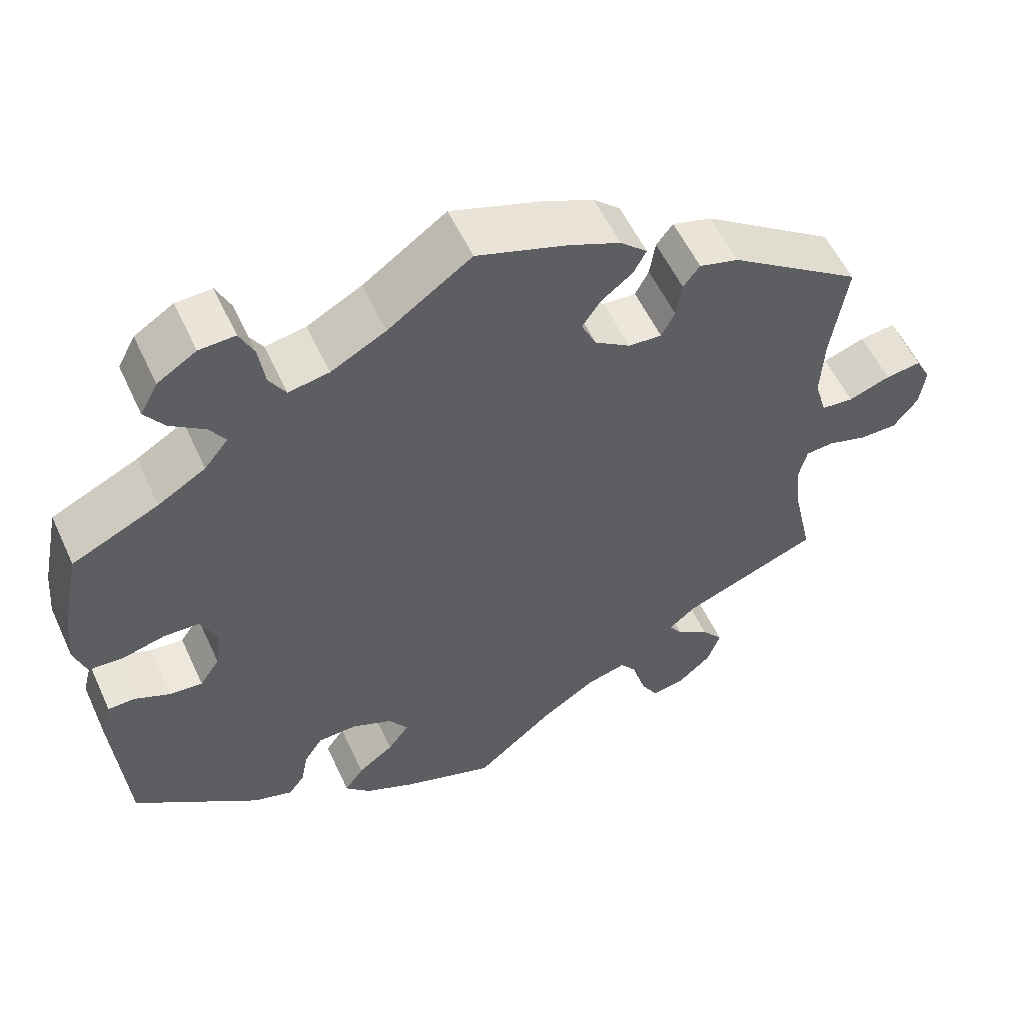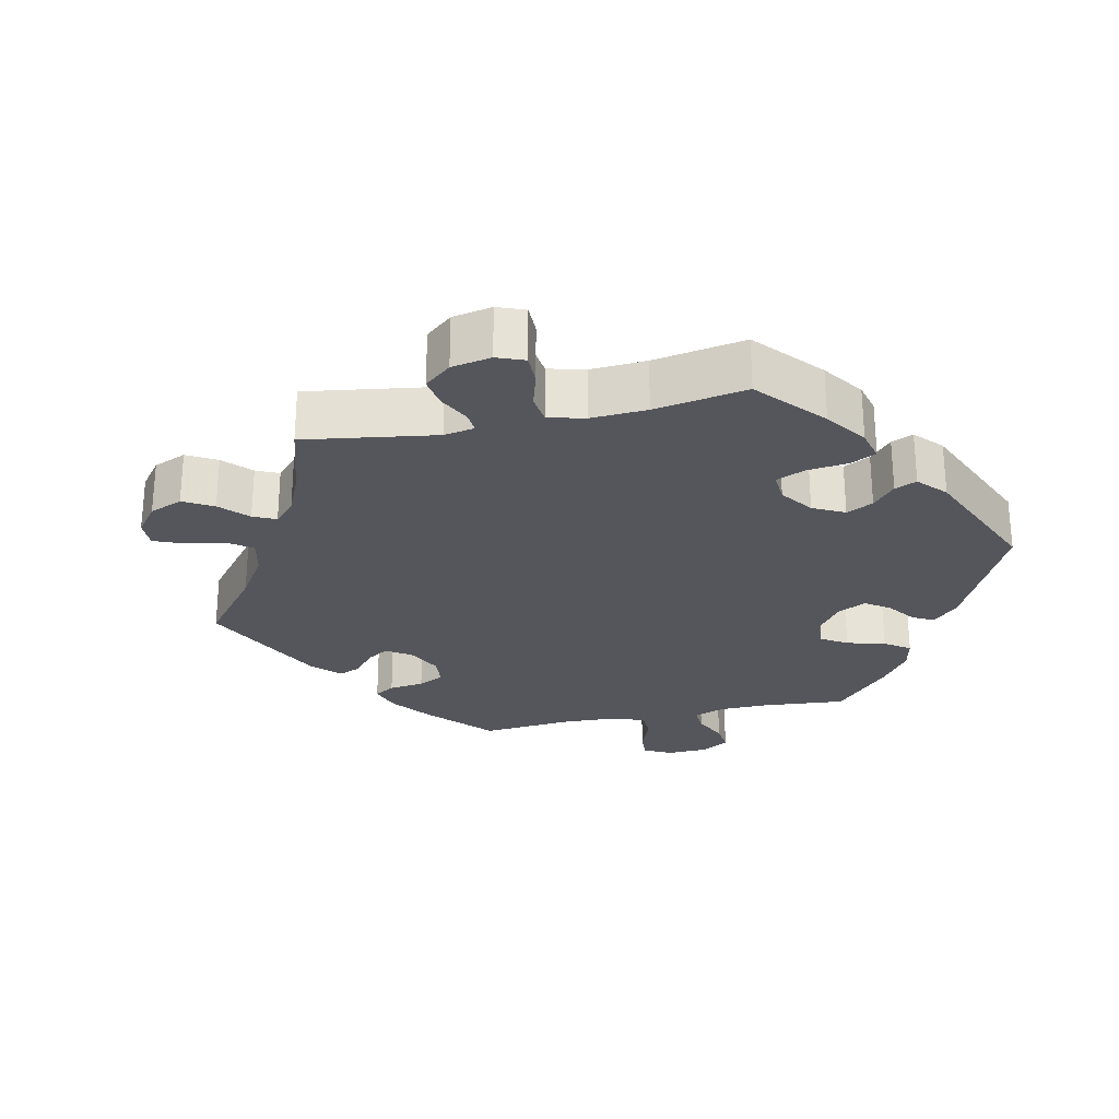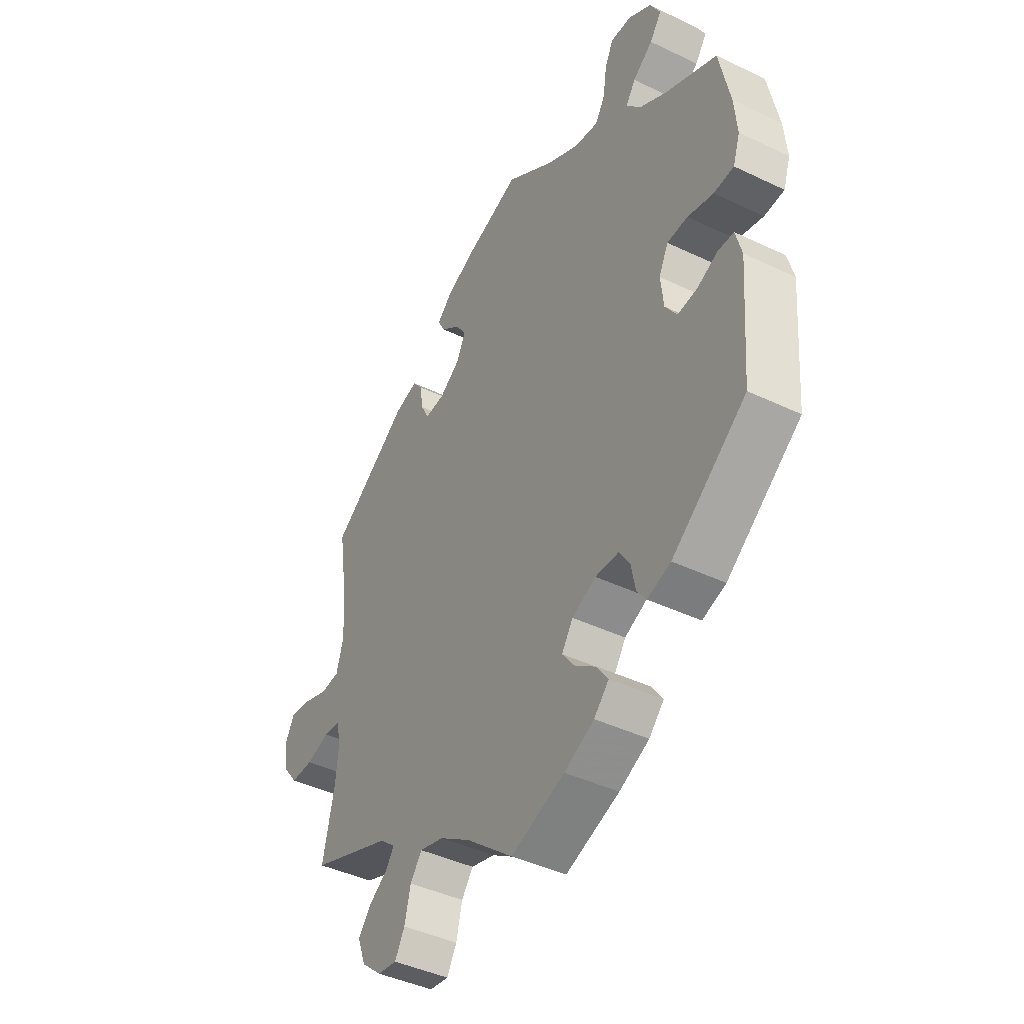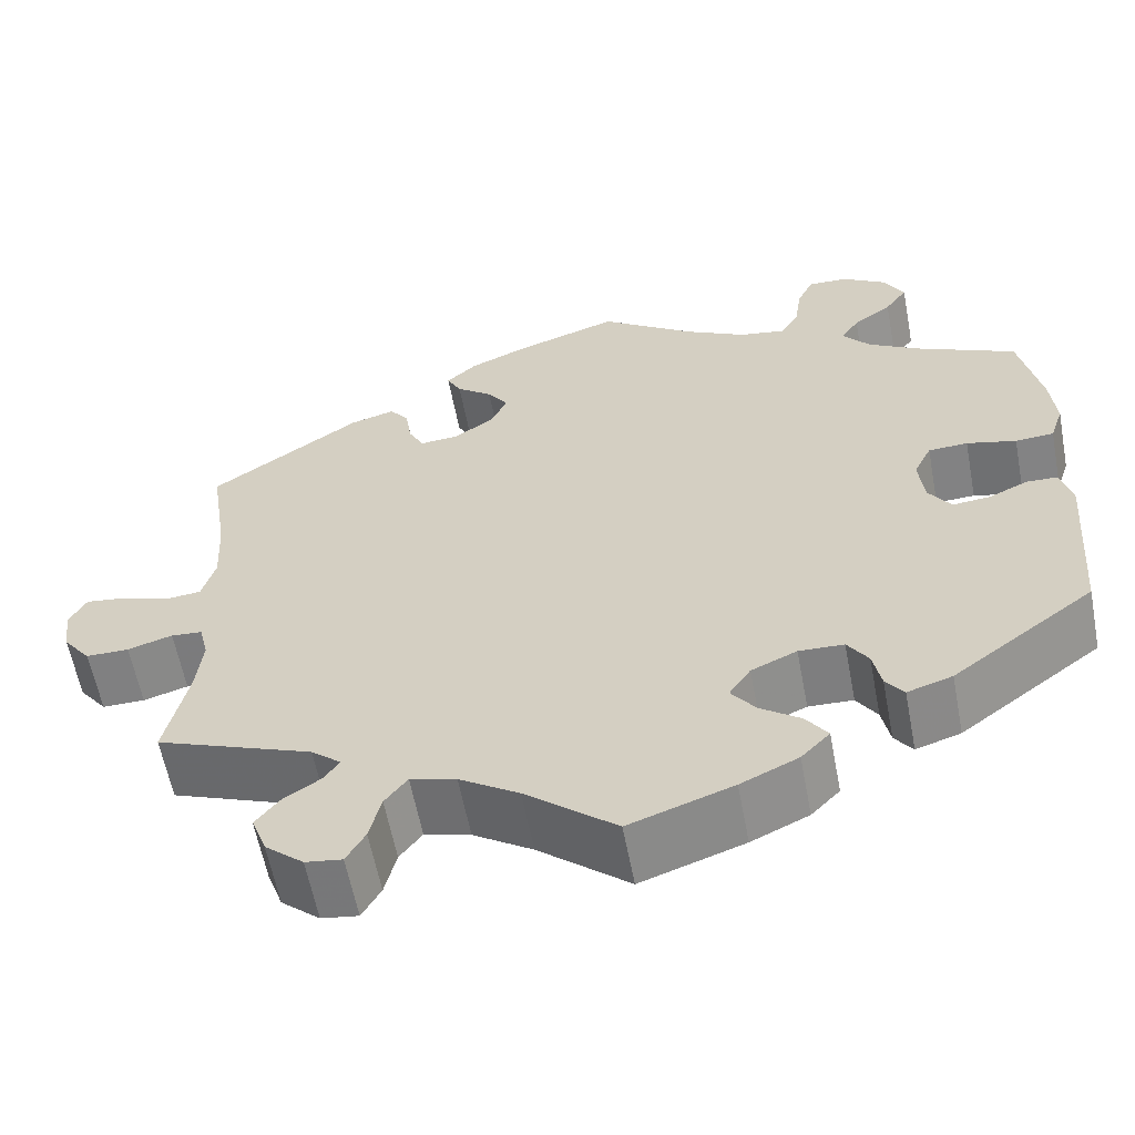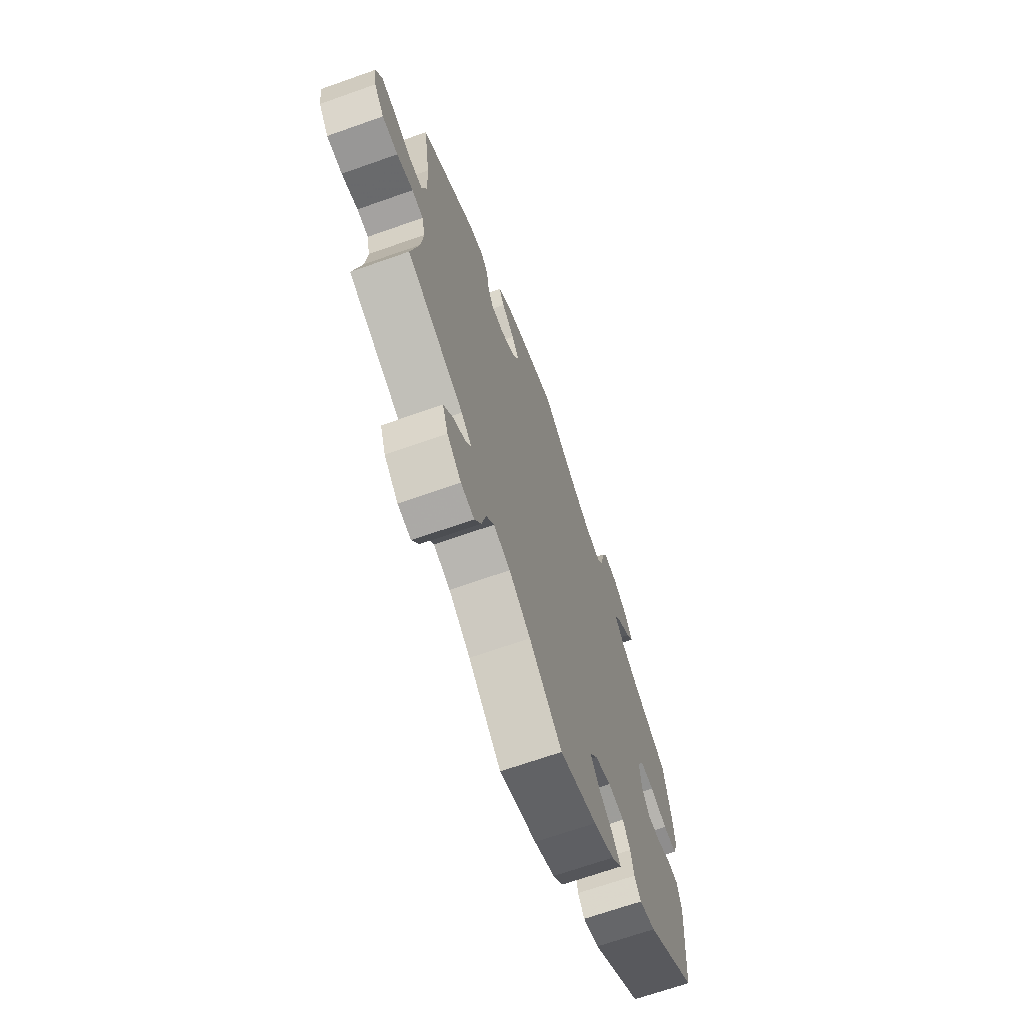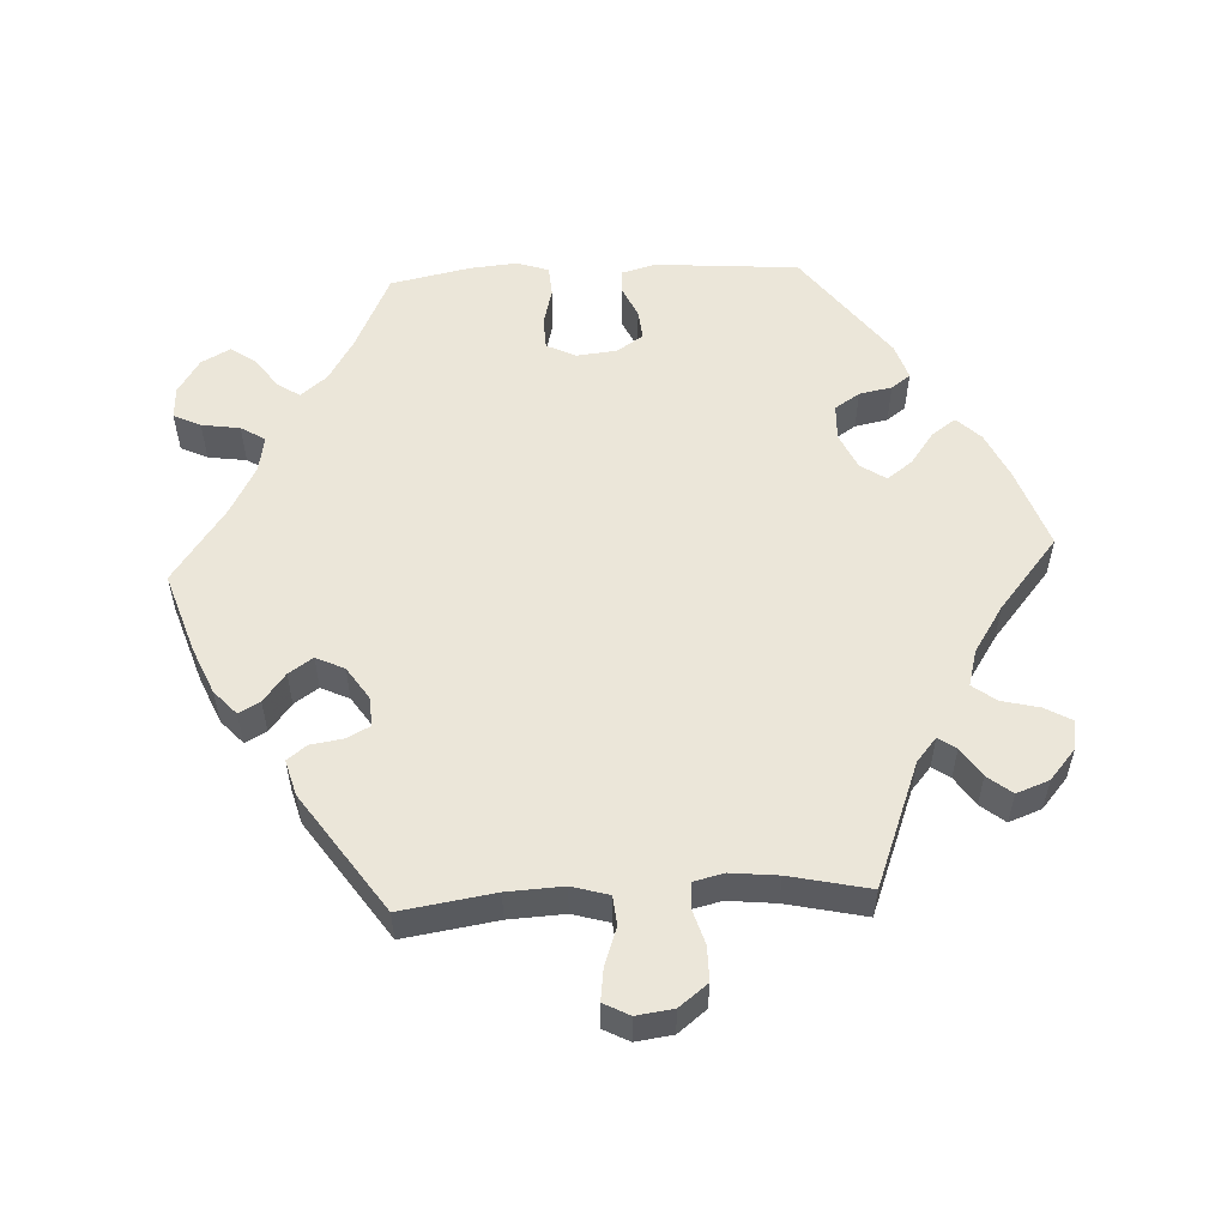
<metadata>
{"format":"obj","ext":"obj","renderer":"f3d","projection":"perspective","resolution":1024,"background":"white","views":[{"elev":55.8,"azim":-24.6,"up":"+Z"},{"elev":-26.2,"azim":162.5,"up":"+Y"},{"elev":-42.7,"azim":-119.7,"up":"+Z"},{"elev":-60.1,"azim":-169.2,"up":"+Z"},{"elev":-68.3,"azim":109.5,"up":"+Z"},{"elev":55.1,"azim":87.0,"up":"+Y"}]}
</metadata>
<code>
v -0.516 0.07 -0.087
v -0.503 0.07 -0.038
v -0.469 0.07 -0.037
v -0.425 0.07 -0.057
v -0.383 0.07 -0.061
v -0.358 0.07 -0.024
v -0.352 0.07 0.033
v -0.372 0.07 0.074
v -0.416 0.07 0.076
v -0.471 0.07 0.062
v -0.514 0.07 0.065
v -0.529 0.07 0.11
v -0.523 0.07 0.177
v -0.5 0.07 0.289
v -0.391 0.07 0.34
v -0.331 0.07 0.376
v -0.301 0.07 0.413
v -0.321 0.07 0.444
v -0.364 0.07 0.475
v -0.389 0.07 0.51
v -0.367 0.07 0.551
v -0.318 0.07 0.582
v -0.273 0.07 0.584
v -0.255 0.07 0.546
v -0.247 0.07 0.492
v -0.226 0.07 0.458
v -0.175 0.07 0.467
v -0.106 0.07 0.504
v -0.001 0.07 0.578
v 0.113 0.07 0.54
v 0.178 0.07 0.512
v 0.212 0.07 0.481
v 0.196 0.07 0.451
v 0.156 0.07 0.42
v 0.133 0.07 0.386
v 0.152 0.07 0.346
v 0.197 0.07 0.316
v 0.239 0.07 0.313
v 0.256 0.07 0.346
v 0.263 0.07 0.392
v 0.284 0.07 0.419
v 0.334 0.07 0.405
v 0.501 0.07 0.29
v 0.481 0.07 0.158
v 0.477 0.07 0.079
v 0.492 0.07 0.027
v 0.533 0.07 0.023
v 0.586 0.07 0.042
v 0.631 0.07 0.048
v 0.65 0.07 0.012
v 0.643 0.07 -0.04
v 0.612 0.07 -0.08
v 0.564 0.07 -0.08
v 0.514 0.07 -0.065
v 0.479 0.07 -0.068
v 0.469 0.07 -0.11
v 0.476 0.07 -0.177
v 0.501 0.07 -0.289
v 0.326 0.07 -0.357
v 0.293 0.07 -0.385
v 0.31 0.07 -0.41
v 0.351 0.07 -0.437
v 0.378 0.07 -0.471
v 0.361 0.07 -0.517
v 0.318 0.07 -0.554
v 0.277 0.07 -0.56
v 0.256 0.07 -0.523
v 0.243 0.07 -0.47
v 0.218 0.07 -0.437
v 0.167 0.07 -0.451
v 0.101 0.07 -0.494
v 0 0.07 -0.578
v -0.115 0.07 -0.538
v -0.179 0.07 -0.508
v -0.211 0.07 -0.475
v -0.187 0.07 -0.441
v -0.142 0.07 -0.408
v -0.115 0.07 -0.372
v -0.139 0.07 -0.336
v -0.19 0.07 -0.313
v -0.24 0.07 -0.315
v -0.263 0.07 -0.35
v -0.272 0.07 -0.396
v -0.292 0.07 -0.423
v -0.342 0.07 -0.407
v -0.5 0.07 -0.289
v -0.516 0 -0.087
v -0.503 0 -0.038
v -0.469 0 -0.037
v -0.425 0 -0.057
v -0.383 0 -0.061
v -0.358 0 -0.024
v -0.352 0 0.033
v -0.372 0 0.074
v -0.416 0 0.076
v -0.471 0 0.062
v -0.514 0 0.065
v -0.529 0 0.11
v -0.523 0 0.177
v -0.5 0 0.289
v -0.391 0 0.34
v -0.331 0 0.376
v -0.301 0 0.413
v -0.321 0 0.444
v -0.364 0 0.475
v -0.389 0 0.51
v -0.367 0 0.551
v -0.318 0 0.582
v -0.273 0 0.584
v -0.255 0 0.546
v -0.247 0 0.492
v -0.226 0 0.458
v -0.175 0 0.467
v -0.106 0 0.504
v -0.001 0 0.578
v 0.113 0 0.54
v 0.178 0 0.512
v 0.212 0 0.481
v 0.196 0 0.451
v 0.156 0 0.42
v 0.133 0 0.386
v 0.152 0 0.346
v 0.197 0 0.316
v 0.239 0 0.313
v 0.256 0 0.346
v 0.263 0 0.392
v 0.284 0 0.419
v 0.334 0 0.405
v 0.501 0 0.29
v 0.481 0 0.158
v 0.477 0 0.079
v 0.492 0 0.027
v 0.533 0 0.023
v 0.586 0 0.042
v 0.631 0 0.048
v 0.65 0 0.012
v 0.643 0 -0.04
v 0.612 0 -0.08
v 0.564 0 -0.08
v 0.514 0 -0.065
v 0.479 0 -0.068
v 0.469 0 -0.11
v 0.476 0 -0.177
v 0.501 0 -0.289
v 0.326 0 -0.357
v 0.293 0 -0.385
v 0.31 0 -0.41
v 0.351 0 -0.437
v 0.378 0 -0.471
v 0.361 0 -0.517
v 0.318 0 -0.554
v 0.277 0 -0.56
v 0.256 0 -0.523
v 0.243 0 -0.47
v 0.218 0 -0.437
v 0.167 0 -0.451
v 0.101 0 -0.494
v 0 0 -0.578
v -0.115 0 -0.538
v -0.179 0 -0.508
v -0.211 0 -0.475
v -0.187 0 -0.441
v -0.142 0 -0.408
v -0.115 0 -0.372
v -0.139 0 -0.336
v -0.19 0 -0.313
v -0.24 0 -0.315
v -0.263 0 -0.35
v -0.272 0 -0.396
v -0.292 0 -0.423
v -0.342 0 -0.407
v -0.5 0 -0.289
f 82 83 84 85
f 81 82 85 86
f 80 81 86 1
f 74 75 76 77
f 74 77 78
f 71 72 73 74
f 70 71 74 78
f 69 70 78 79
f 65 66 67 68
f 65 68 69
f 64 65 69
f 61 62 63 64
f 60 61 64 69
f 59 60 69 79
f 57 58 59 79
f 51 52 53 54
f 51 54 55
f 50 51 55
f 47 48 49 50
f 47 50 55
f 46 47 55
f 45 46 55 56
f 41 42 43 44
f 39 40 41 44
f 38 39 44 45
f 37 38 45 56
f 31 32 33 34
f 31 34 35
f 28 29 30 31
f 27 28 31 35
f 26 27 35 36
f 22 23 24 25
f 22 25 26
f 21 22 26
f 18 19 20 21
f 17 18 21 26
f 16 17 26 36
f 12 13 14 15
f 9 10 11 12
f 8 9 12 15
f 7 8 15 16
f 1 2 3 4
f 1 4 5
f 80 1 5
f 79 80 5 6
f 57 79 6 7
f 36 37 56 57
f 7 16 36 57
f 171 170 169 168
f 172 171 168 167
f 87 172 167 166
f 163 162 161 160
f 164 163 160
f 160 159 158 157
f 164 160 157 156
f 165 164 156 155
f 154 153 152 151
f 155 154 151
f 155 151 150
f 150 149 148 147
f 155 150 147 146
f 165 155 146 145
f 165 145 144 143
f 140 139 138 137
f 141 140 137
f 141 137 136
f 136 135 134 133
f 141 136 133
f 141 133 132
f 142 141 132 131
f 130 129 128 127
f 130 127 126 125
f 131 130 125 124
f 142 131 124 123
f 120 119 118 117
f 121 120 117
f 117 116 115 114
f 121 117 114 113
f 122 121 113 112
f 111 110 109 108
f 112 111 108
f 112 108 107
f 107 106 105 104
f 112 107 104 103
f 122 112 103 102
f 101 100 99 98
f 98 97 96 95
f 101 98 95 94
f 102 101 94 93
f 90 89 88 87
f 91 90 87
f 91 87 166
f 92 91 166 165
f 93 92 165 143
f 143 142 123 122
f 143 122 102 93
f 1 87 88 2
f 2 88 89 3
f 3 89 90 4
f 4 90 91 5
f 5 91 92 6
f 6 92 93 7
f 7 93 94 8
f 8 94 95 9
f 9 95 96 10
f 10 96 97 11
f 11 97 98 12
f 12 98 99 13
f 13 99 100 14
f 14 100 101 15
f 15 101 102 16
f 16 102 103 17
f 17 103 104 18
f 18 104 105 19
f 19 105 106 20
f 20 106 107 21
f 21 107 108 22
f 22 108 109 23
f 23 109 110 24
f 24 110 111 25
f 25 111 112 26
f 26 112 113 27
f 27 113 114 28
f 28 114 115 29
f 29 115 116 30
f 30 116 117 31
f 31 117 118 32
f 32 118 119 33
f 33 119 120 34
f 34 120 121 35
f 35 121 122 36
f 36 122 123 37
f 37 123 124 38
f 38 124 125 39
f 39 125 126 40
f 40 126 127 41
f 41 127 128 42
f 42 128 129 43
f 43 129 130 44
f 44 130 131 45
f 45 131 132 46
f 46 132 133 47
f 47 133 134 48
f 48 134 135 49
f 49 135 136 50
f 50 136 137 51
f 51 137 138 52
f 52 138 139 53
f 53 139 140 54
f 54 140 141 55
f 55 141 142 56
f 56 142 143 57
f 57 143 144 58
f 58 144 145 59
f 59 145 146 60
f 60 146 147 61
f 61 147 148 62
f 62 148 149 63
f 63 149 150 64
f 64 150 151 65
f 65 151 152 66
f 66 152 153 67
f 67 153 154 68
f 68 154 155 69
f 69 155 156 70
f 70 156 157 71
f 71 157 158 72
f 72 158 159 73
f 73 159 160 74
f 74 160 161 75
f 75 161 162 76
f 76 162 163 77
f 77 163 164 78
f 78 164 165 79
f 79 165 166 80
f 80 166 167 81
f 81 167 168 82
f 82 168 169 83
f 83 169 170 84
f 84 170 171 85
f 85 171 172 86
f 86 172 87 1

</code>
